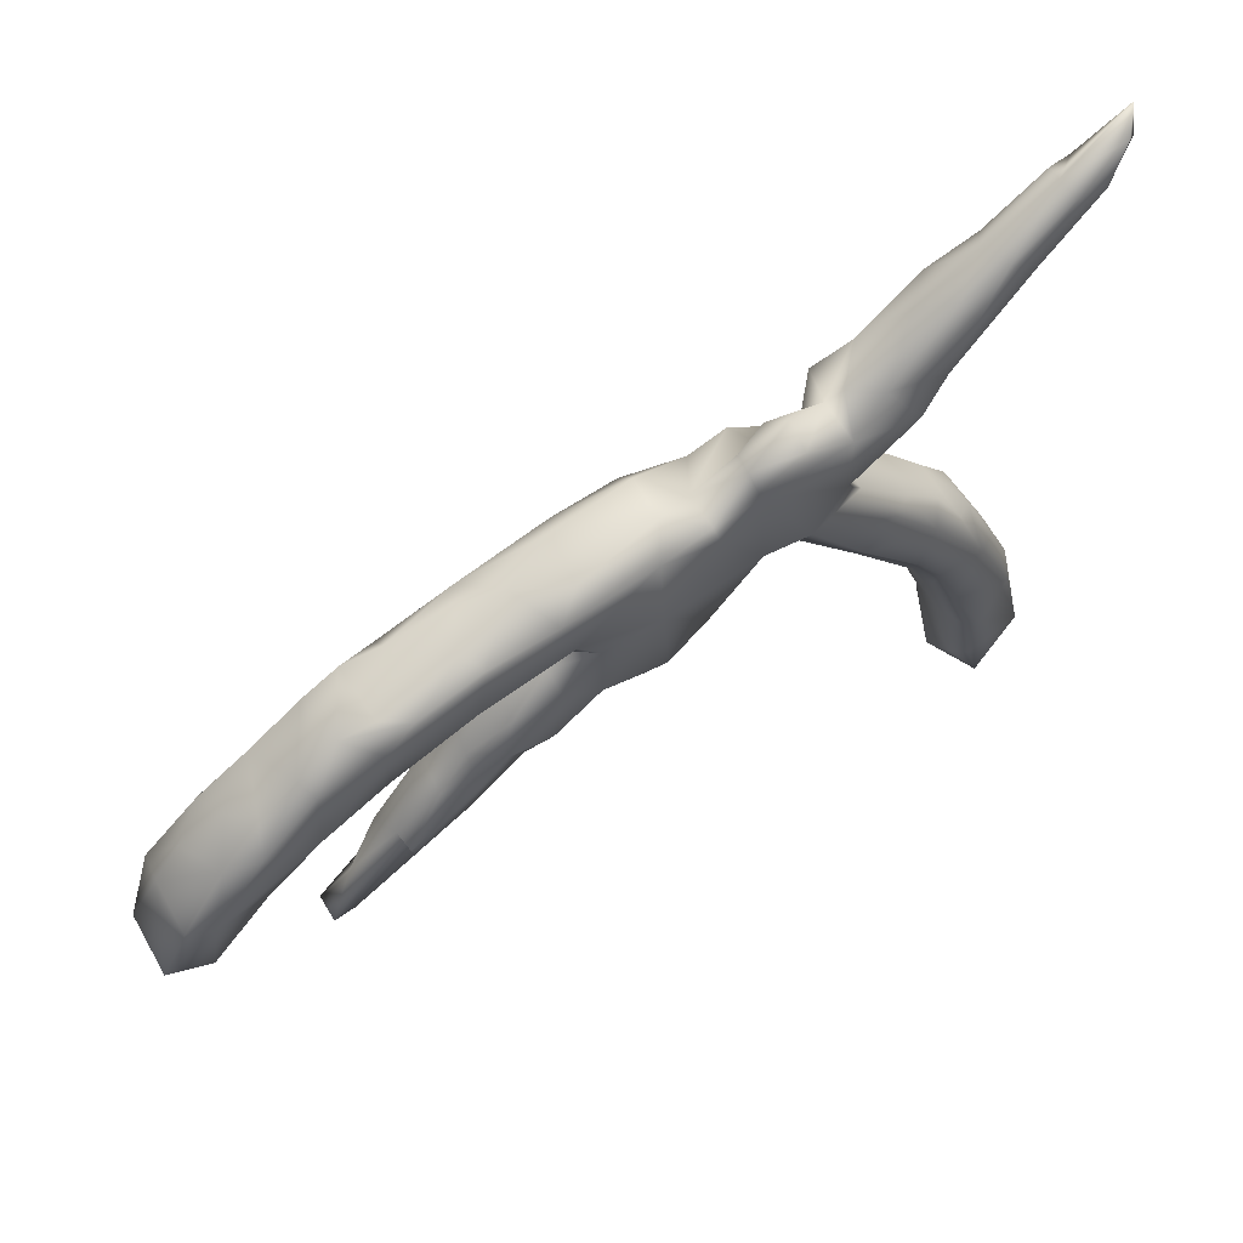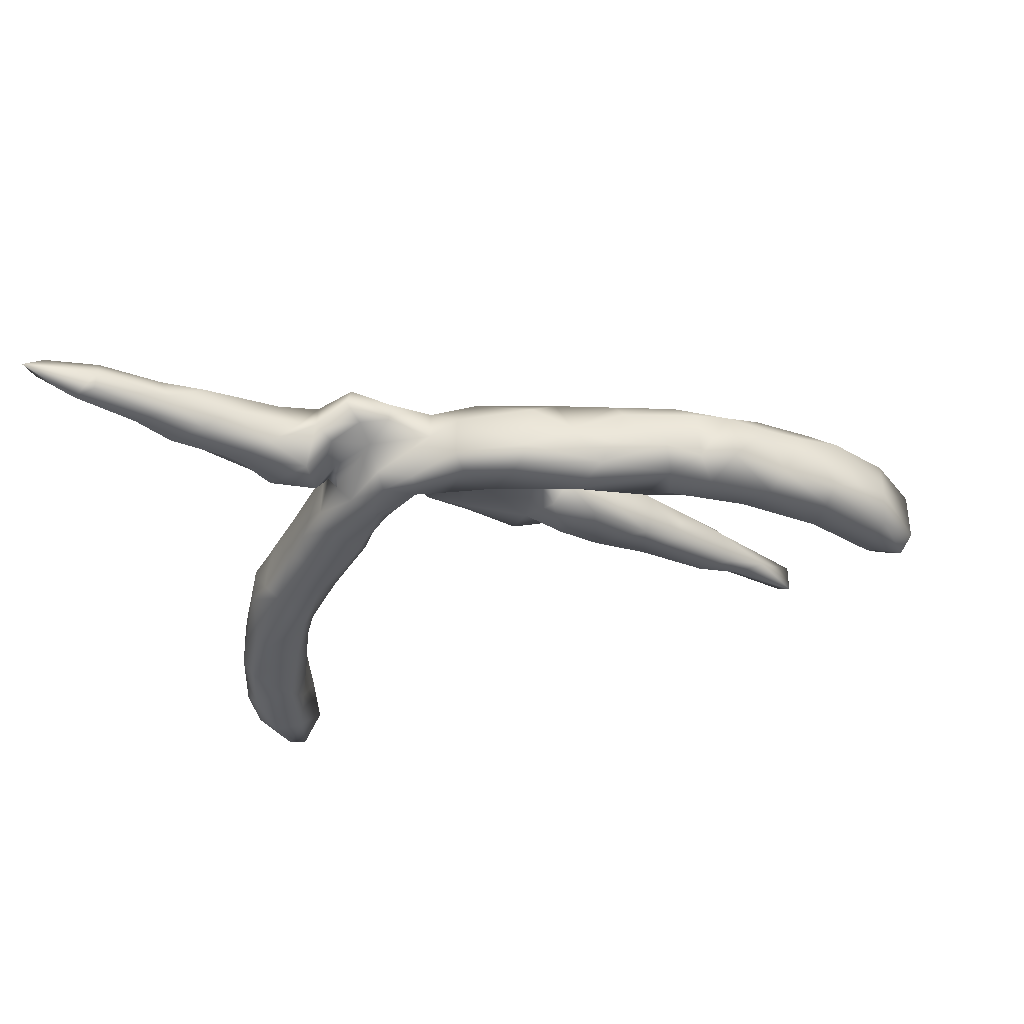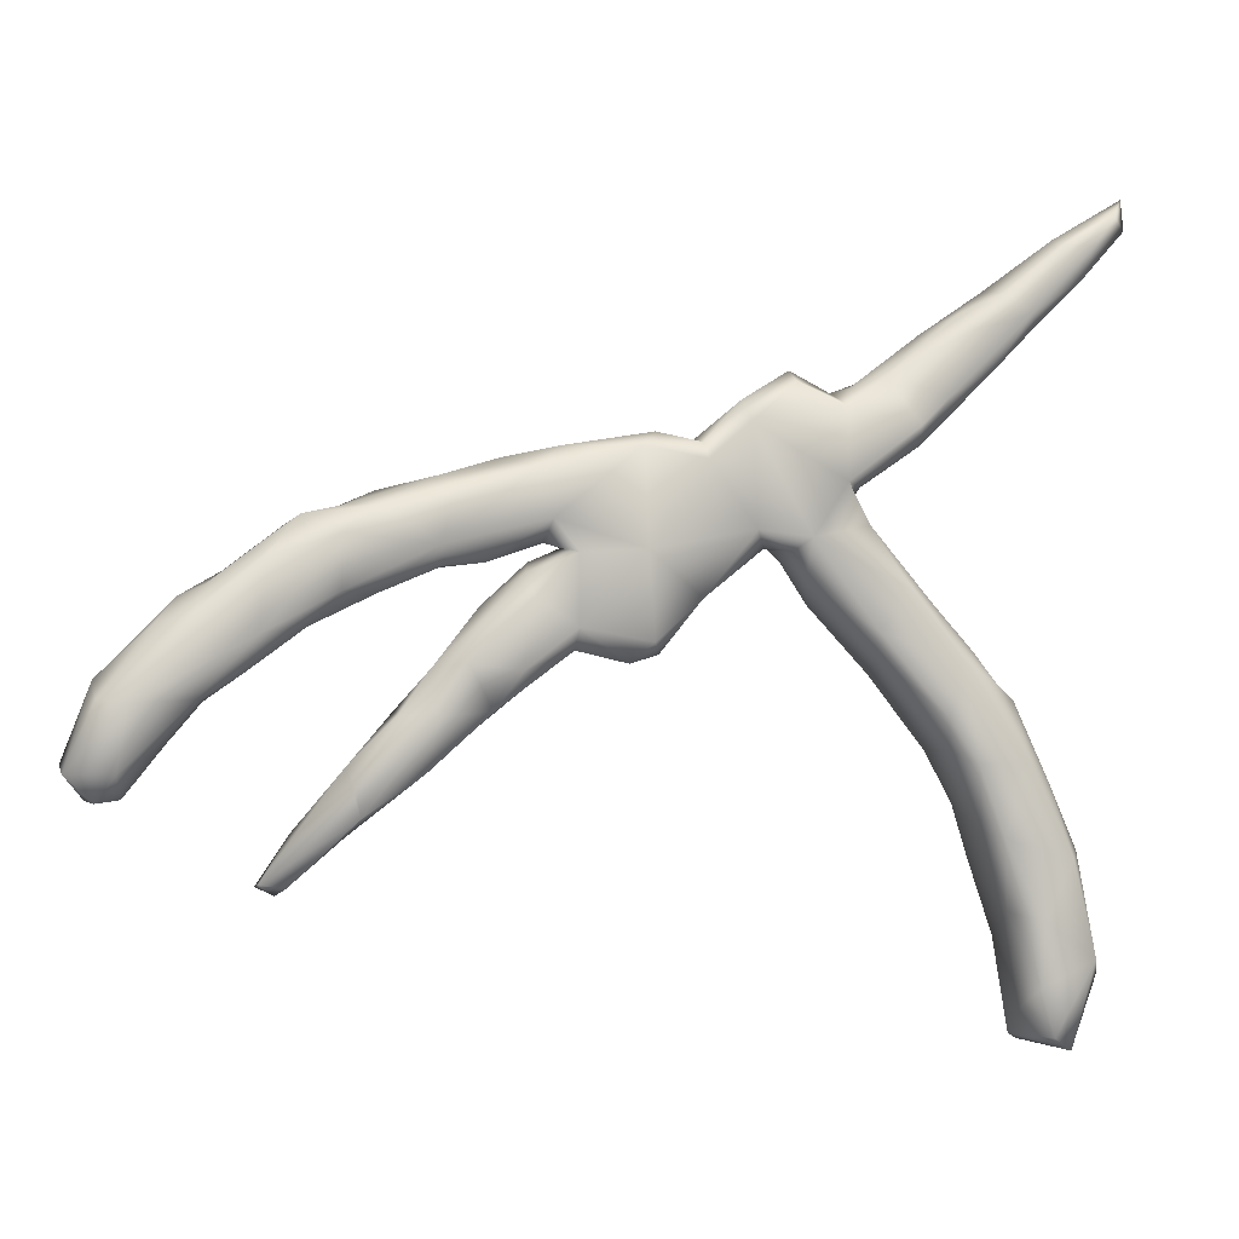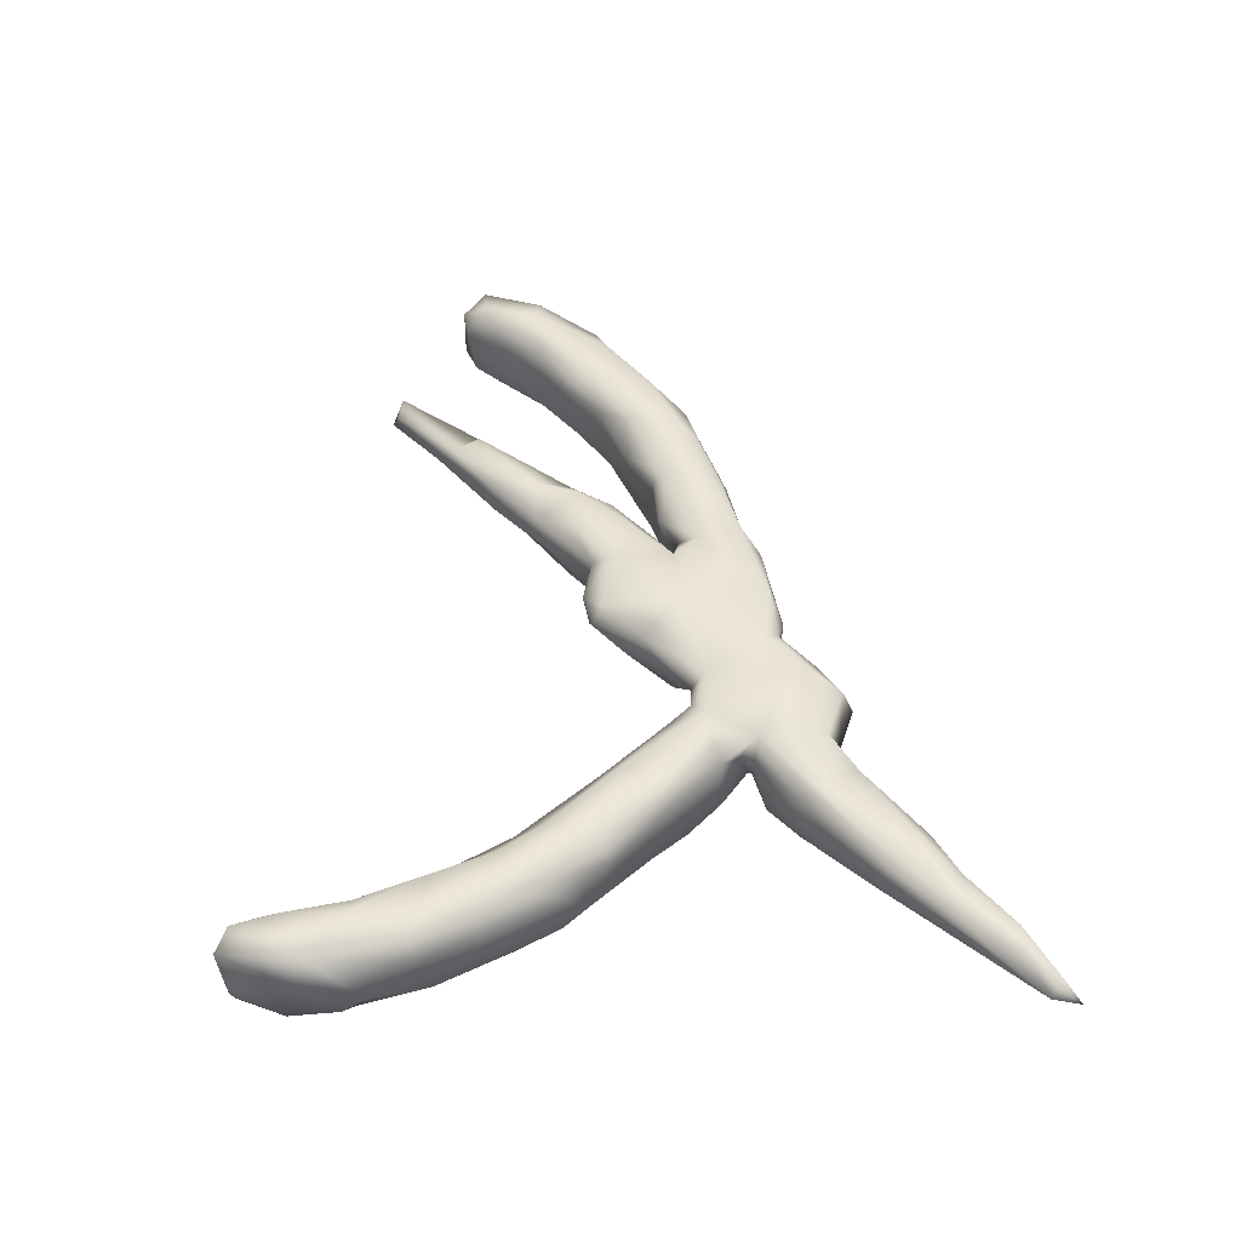
<metadata>
{"format":"obj","ext":"obj","renderer":"f3d","projection":"perspective","resolution":1024,"background":"white","views":[{"elev":60.2,"azim":-31.1,"up":"+Y"},{"elev":-39.9,"azim":-167.1,"up":"+Z"},{"elev":-0.2,"azim":-15.1,"up":"+Y"},{"elev":48.0,"azim":86.6,"up":"+Z"}]}
</metadata>
<code>
v 0.6253 0.5488 0.01377
v 0.6493 0.5758 -0.01678
v 0.6471 0.5298 -0.002374
v 0.5835 0.4979 -0.03695
v 0.5887 0.5028 0.03173
v 0.577 0.4588 0.01648
v 0.5454 0.5026 0.02795
v 0.543 0.4236 -0.008141
v 0.5398 0.5135 -0.002388
v 0.5456 0.5044 -0.02928
v 0.4362 0.4381 -0.009604
v 0.4572 0.4362 0.02981
v 0.46 0.427 -0.03849
v 0.5042 0.4146 -0.03464
v 0.5077 0.3918 0.01342
v 0.4938 0.4066 0.03525
v 0.4043 0.3814 0.04875
v 0.3881 0.3866 -0.04852
v 0.4441 0.3316 0.02627
v 0.3878 0.4032 0.02724
v 0.3458 0.3775 -0.009544
v 0.4549 0.3663 -0.04774
v 0.357 0.2985 -0.05197
v 0.2797 0.3151 0.04396
v 0.2871 0.32 -0.04261
v 0.4319 0.3187 -0.02385
v 0.3713 0.2919 0.04815
v 0.3302 0.2246 0.0381
v 0.2405 0.3022 0.007336
v 0.3241 0.2504 0.06355
v 0.151 0.3226 0.02202
v 0.1327 0.2963 -0.007494
v 0.2369 0.2654 -0.06411
v 0.2142 0.2952 0.004789
v 0.1483 0.3058 0.0622
v 0.0812 0.2821 0.03692
v 0.08528 0.2778 0.006057
v 0.1927 0.266 -0.01332
v 0.221 0.2734 0.06321
v 0.3498 0.242 -0.03134
v 0.3153 0.2311 -0.05948
v 0.24 0.2001 -0.06062
v 0.2823 0.1835 -0.03317
v 0.1285 0.2446 -0.01547
v 0.2441 0.1669 0.03858
v 0.2053 0.2029 -0.01594
v 0.02196 0.2269 -0.002339
v 0.2305 0.1654 -0.0108
v 0.1174 0.2234 -0.06514
v 0.02258 0.2236 0.05306
v 0.1155 0.1901 -0.07927
v 0.05952 0.2006 -0.06704
v 0.2205 0.1742 0.06396
v 0.2128 0.1602 -0.03295
v 0.2346 0.144 0.0273
v 0.1831 0.1667 -0.0717
v 0.2572 0.1194 -0.04954
v 0.08682 0.2507 0.06356
v -0.03641 0.2085 -0.07945
v -0.02861 0.2348 -0.05538
v -0.1532 0.2185 -0.04791
v -0.03128 0.239 0.01515
v 0.3076 0.0655 -0.05202
v 0.02798 0.2009 0.0638
v -0.136 0.2022 -0.07632
v 0.1465 0.1279 -0.07814
v 0.3088 0.03133 0.06527
v 0.06479 0.1589 -0.07444
v 0.09514 0.1099 0.06459
v 0.2571 0.1173 0.04645
v 0.3485 0.01389 0.03748
v 0.3479 0.01342 -0.04903
v 0.1714 0.1002 0.06481
v -0.1632 0.2172 0.03348
v 0.2488 0.09768 -0.07688
v 0.07299 0.1316 -0.01828
v 0.1414 0.08341 -0.01778
v -0.2005 0.1874 0.06158
v 0.1378 0.09632 -0.06201
v -0.01699 0.1243 -0.0275
v 0.00716 0.1405 -0.06463
v 0.1478 0.08185 0.04953
v 0.06942 0.06308 -0.000485
v 0.3135 0.01198 -0.07668
v -0.02797 0.1037 -0.01029
v 0.4085 -0.05022 0.03156
v 0.1094 0.08461 0.03994
v -0.0789 0.1438 -0.07508
v 0.2646 -0.02523 0.06498
v -0.2335 0.2031 -0.01146
v -0.05973 0.2178 0.06326
v 0.384 -0.06467 0.06595
v 0.2014 0.01147 -0.05353
v 0.4314 -0.07962 -0.03962
v 0.1695 0.04739 0.03581
v 0.4011 -0.07824 -0.07497
v -0.2984 0.1812 -0.04042
v -0.1046 0.1153 -0.04553
v -0.305 0.1664 0.05522
v 0.2085 0.03329 -0.07614
v 0.4379 -0.09709 0.05097
v -0.0537 0.08318 0.06488
v -0.2234 0.1148 -0.07865
v 0.4684 -0.1164 0.02917
v -0.1806 0.1217 0.06418
v 0.2898 -0.0827 -0.05466
v -0.1892 0.09001 0.04185
v -0.3227 0.177 0.02414
v 0.471 -0.1207 -0.03368
v -0.1625 0.103 -0.02977
v -0.2778 0.1689 -0.07258
v -0.1578 0.0849 0.005561
v 0.01511 0.0388 -0.007095
v -0.1456 0.07815 0.0643
v 0.3202 -0.073 -0.07571
v -0.3937 0.1597 -0.04539
v -0.3937 0.119 -0.07805
v 0.4808 -0.1851 -0.06816
v 0.3629 -0.1405 0.06498
v -0.211 0.05273 0.03527
v 0.2676 -0.05876 0.04487
v 0.5157 -0.2263 0.03833
v 0.01989 0.01888 0.06281
v -0.1401 0.08294 -0.00998
v -0.1963 0.06654 -0.01932
v 0.01129 -0.005439 0.01588
v -0.1656 0.04817 -0.04872
v -0.03266 -0.05442 0.03392
v -0.4511 0.1345 -0.06153
v -0.4477 0.1368 0.03232
v -0.2613 0.06513 0.0165
v 0.3691 -0.1848 0.04512
v -0.2016 0.09014 -0.05276
v -0.2335 0.007537 -0.04783
v -0.2052 0.02132 0.06482
v -0.4079 0.1363 0.05759
v -0.09871 -0.01856 -0.009333
v 0.5515 -0.3036 -0.04292
v -0.5005 0.1258 0.0254
v 0.3689 -0.1883 -0.04376
v 0.3841 -0.1779 -0.07391
v -0.04544 -0.03775 0.06482
v -0.3351 0.05657 -0.06552
v 0.4047 -0.202 0.06712
v 0.4709 -0.2278 -0.07593
v -0.5091 0.1155 -0.05501
v -0.1461 -0.01845 0.06555
v -0.162 -0.03449 -0.04757
v -0.3212 0.05995 0.04539
v 0.4787 -0.2019 0.06707
v 0.5245 -0.2315 0.002374
v -0.06718 -0.05663 -1.4e-05
v 0.4288 -0.2806 -0.07181
v -0.3809 0.06173 -0.07416
v -0.07611 -0.06589 0.04917
v -0.3268 0.08686 0.06474
v -0.4595 0.07677 -0.07955
v 0.5612 -0.3215 0.02809
v 0.4201 -0.2951 0.03492
v -0.5506 0.06928 0.05594
v -0.4598 -0.001321 -0.04484
v 0.4031 -0.2605 -0.03059
v -0.5626 0.08004 0.02467
v -0.2611 0.008619 -0.01605
v -0.4533 0.1008 0.06454
v -0.1437 -0.04373 -0.0138
v -0.2719 -0.01034 0.04966
v -0.403 0.02471 0.02156
v 0.5295 -0.3169 -0.07393
v -0.5907 0.054 -0.0567
v -0.559 0.02803 -0.07798
v -0.2199 -0.08254 -0.04736
v 0.541 -0.3317 0.06714
v -0.2912 -0.06417 0.06494
v -0.4544 0.02757 0.06243
v 0.441 -0.3008 0.06751
v 0.5581 -0.4113 -0.07101
v -0.1483 -0.04856 0.0446
v -0.2196 -0.07422 0.06496
v 0.4745 -0.4082 0.06172
v -0.5576 -0.02635 0.06506
v -0.4952 -0.01784 0.04363
v -0.3169 -0.07212 -0.04531
v 0.4283 -0.3373 -0.03445
v -0.3329 -0.06979 0.03004
v 0.5724 -0.4668 0.0688
v -0.6228 0.03477 0.03106
v 0.5798 -0.396 -0.02117
v -0.2537 -0.127 0.04112
v -0.2128 -0.1038 0.004906
v -0.2978 -0.1468 -0.03274
v -0.6532 0.02077 -0.01144
v -0.3781 -0.1307 0.03623
v -0.5344 -0.04855 -0.04441
v 0.5838 -0.428 -0.04372
v -0.5054 0.001494 -0.07478
v -0.3724 -0.1266 -0.0273
v 0.4816 -0.39 -0.07319
v 0.4689 -0.4431 -0.04595
v 0.4991 -0.4139 0.06939
v -0.6392 -0.000429 0.06414
v 0.4567 -0.4032 0.03718
v -0.6239 -0.08453 -0.07473
v -0.3273 -0.132 0.05415
v -0.6231 -0.1122 0.01415
v -0.7141 -0.04245 -0.03226
v 0.5819 -0.5036 -0.05101
v 0.494 -0.504 0.06839
v 0.5448 -0.512 -0.0735
v 0.4784 -0.5275 0.04039
v -0.6716 -0.003505 -0.05944
v -0.5709 -0.07374 0.03652
v -0.6867 -0.014 0.04427
v -0.6536 -0.02914 -0.07788
v 0.5876 -0.49 0.03587
v 0.553 -0.5808 -0.03198
v -0.6366 -0.1085 0.05739
v 0.5391 -0.5767 -0.0655
v 0.5122 -0.5714 0.06955
v -0.7511 -0.111 -0.07545
v -0.4362 -0.217 0.05014
v -0.3262 -0.1959 -0.004127
v -0.3408 -0.2044 0.0391
v -0.7587 -0.107 0.05413
v 0.5442 -0.5922 0.05022
v 0.492 -0.5112 -0.06843
v 0.4761 -0.5733 -0.007769
v -0.628 -0.1172 -0.04836
v 0.51 -0.5892 -0.06011
v -0.4411 -0.2875 0.004383
v -0.4545 -0.2242 -0.02194
v -0.3955 -0.2216 -0.03247
v -0.7201 -0.1116 0.06691
v -0.6713 -0.1651 0.03311
v -0.7573 -0.08479 -0.02384
v -0.4617 -0.2661 -0.01932
v -0.4436 -0.1963 0.02523
v -0.4256 -0.2618 0.03739
v -0.7088 -0.1822 -0.07147
v -0.5114 -0.2806 0.003239
v -0.7348 -0.201 0.06557
v -0.7257 -0.2334 0.02801
v -0.7193 -0.2195 -0.04911
v -0.7736 -0.203 -0.07585
v -0.799 -0.1997 0.04805
v -0.7968 -0.1924 -0.04672
v -0.76 -0.2372 0.03829
v -0.7657 -0.2378 -0.04885
v -0.5554 -0.3424 0.03204
v -0.5544 -0.3492 -0.01364
v -0.5198 -0.3493 0.02603
v -0.5306 -0.3603 -0.000139
f 133 131 143
f 140 141 162
f 117 103 143
f 129 117 157
f 117 143 154
f 103 133 143
f 134 127 148
f 129 157 146
f 117 154 157
f 154 143 161
f 134 148 172
f 141 153 162
f 141 145 153
f 118 138 169
f 145 118 169
f 170 146 171
f 146 157 171
f 171 157 196
f 157 154 196
f 196 154 161
f 183 134 172
f 153 145 169
f 153 169 198
f 169 138 177
f 138 188 177
f 153 198 184
f 188 195 177
f 50 91 64
f 50 62 91
f 58 50 64
f 36 47 50
f 58 36 50
f 28 53 45
f 28 30 53
f 39 58 53
f 39 35 58
f 35 36 58
f 30 39 53
f 30 24 39
f 35 31 36
f 27 30 28
f 27 24 30
f 29 34 39
f 24 29 39
f 34 31 35
f 34 35 39
f 28 19 27
f 27 17 24
f 17 20 24
f 16 17 27
f 16 27 19
f 12 20 17
f 16 12 17
f 16 7 12
f 5 7 16
f 15 19 26
f 12 11 20
f 20 11 21
f 15 6 16
f 8 6 15
f 12 9 11
f 7 9 12
f 3 6 8
f 3 5 6
f 1 5 3
f 1 7 5
f 1 9 7
f 1 2 9
f 3 2 1
f 241 245 247
f 242 241 247
f 241 233 245
f 233 224 245
f 221 237 238
f 238 237 249
f 234 241 242
f 219 227 225
f 219 210 227
f 234 217 241
f 20 21 24
f 15 16 19
f 5 16 6
f 106 140 132
f 121 106 132
f 133 107 131
f 130 116 129
f 104 122 151
f 197 183 191
f 218 216 229
f 235 220 246
f 196 161 194
f 169 177 198
f 170 214 211
f 170 171 214
f 172 191 183
f 184 198 199
f 209 198 177
f 214 171 203
f 171 196 203
f 196 194 203
f 198 209 226
f 199 198 226
f 207 177 195
f 177 207 209
f 220 211 214
f 203 194 228
f 199 226 227
f 211 220 206
f 235 206 220
f 214 203 220
f 220 203 239
f 226 209 218
f 226 218 229
f 209 207 218
f 207 216 218
f 220 239 244
f 203 228 239
f 227 226 229
f 220 244 246
f 228 243 239
f 239 243 248
f 244 239 248
f 246 244 248
f 123 126 83
f 113 83 126
f 94 101 104
f 94 86 101
f 95 93 121
f 87 123 83
f 108 90 97
f 72 71 86
f 82 77 95
f 76 87 83
f 87 77 82
f 74 90 78
f 63 71 72
f 63 70 71
f 57 55 70
f 50 47 62
f 48 45 55
f 47 36 37
f 43 28 45
f 40 28 43
f 31 34 32
f 31 32 37
f 26 28 40
f 26 19 28
f 24 21 29
f 120 112 125
f 108 116 130
f 110 112 107
f 91 62 74
f 36 31 37
f 86 92 101
f 71 92 86
f 67 89 92
f 121 89 95
f 69 123 87
f 123 69 102
f 102 105 114
f 91 78 105
f 91 105 102
f 78 90 99
f 90 108 99
f 71 67 92
f 73 95 89
f 67 73 89
f 73 82 95
f 71 70 67
f 67 70 73
f 82 69 87
f 73 69 82
f 73 58 69
f 69 64 102
f 64 91 102
f 74 78 91
f 55 53 70
f 53 58 73
f 70 53 73
f 58 64 69
f 45 53 55
f 200 176 180
f 186 173 200
f 173 176 200
f 176 202 180
f 202 176 159
f 178 179 189
f 190 178 189
f 179 174 189
f 174 167 185
f 23 22 26
f 47 49 52
f 49 44 56
f 47 52 60
f 56 54 57
f 18 22 23
f 25 23 33
f 23 40 41
f 38 33 42
f 33 41 42
f 23 41 33
f 42 41 43
f 49 51 52
f 51 49 56
f 59 60 52
f 52 68 59
f 52 51 68
f 51 56 66
f 51 66 68
f 66 56 75
f 56 57 75
f 75 57 63
f 61 60 65
f 60 59 65
f 59 68 81
f 88 59 81
f 81 68 76
f 76 68 79
f 79 68 66
f 75 100 66
f 75 63 84
f 90 61 111
f 61 65 111
f 65 59 88
f 88 81 80
f 175 181 182
f 175 182 168
f 163 201 160
f 163 187 201
f 175 165 181
f 165 160 181
f 158 122 173
f 150 176 173
f 122 150 173
f 150 144 176
f 176 144 159
f 144 132 159
f 166 155 178
f 155 147 178
f 142 147 155
f 147 179 178
f 147 135 179
f 179 135 174
f 167 174 135
f 156 175 168
f 168 149 156
f 156 165 175
f 165 139 160
f 160 139 163
f 144 119 132
f 128 142 155
f 136 139 165
f 186 219 225
f 215 186 225
f 219 208 210
f 204 221 238
f 223 204 238
f 217 233 241
f 213 235 224
f 233 213 224
f 186 208 219
f 186 200 208
f 208 200 180
f 193 237 221
f 204 193 221
f 212 217 205
f 212 181 217
f 217 181 233
f 181 201 233
f 201 213 233
f 208 202 210
f 180 202 208
f 189 204 223
f 185 193 204
f 189 174 204
f 174 185 204
f 182 181 212
f 201 187 213
f 173 186 158
f 160 201 181
f 128 123 142
f 102 147 142
f 102 114 147
f 114 135 147
f 120 167 135
f 184 199 202
f 207 215 216
f 229 216 225
f 245 246 248
f 172 190 191
f 190 189 222
f 192 211 206
f 191 190 222
f 195 215 207
f 194 205 228
f 197 191 232
f 110 124 112
f 191 222 232
f 237 197 231
f 197 232 231
f 210 199 227
f 236 231 232
f 236 232 230
f 232 222 230
f 228 234 243
f 243 234 242
f 231 236 240
f 243 242 248
f 248 242 247
f 240 236 250
f 250 236 252
f 252 236 230
f 13 22 18
f 25 18 23
f 136 130 139
f 150 92 144
f 92 119 144
f 119 121 132
f 126 123 128
f 142 123 102
f 114 120 135
f 114 112 120
f 107 105 131
f 131 156 149
f 105 156 131
f 156 136 165
f 99 136 156
f 136 108 130
f 122 104 150
f 101 92 150
f 104 101 150
f 92 89 119
f 89 121 119
f 114 107 112
f 114 105 107
f 105 78 156
f 78 99 156
f 99 108 136
f 192 170 211
f 166 190 172
f 185 183 197
f 161 182 194
f 187 170 192
f 138 158 188
f 159 162 184
f 162 153 184
f 112 127 125
f 164 183 185
f 164 134 183
f 138 151 158
f 137 152 166
f 172 148 166
f 148 137 166
f 163 146 170
f 127 137 148
f 127 124 137
f 125 134 164
f 143 131 149
f 138 109 151
f 124 85 137
f 125 127 134
f 109 94 104
f 93 106 121
f 85 113 137
f 110 85 124
f 98 85 110
f 112 124 127
f 163 170 187
f 159 140 162
f 139 129 146
f 139 130 129
f 137 113 152
f 109 104 151
f 110 107 133
f 108 97 116
f 77 93 95
f 80 85 98
f 238 249 251
f 21 25 29
f 245 224 235
f 240 237 231
f 225 227 229
f 245 235 246
f 249 237 240
f 230 238 251
f 245 248 247
f 249 240 250
f 230 251 252
f 249 250 252
f 251 249 252
f 2 4 9
f 2 3 4
f 10 9 4
f 3 8 4
f 9 10 11
f 10 13 11
f 10 4 14
f 10 14 13
f 4 8 14
f 11 13 18
f 11 18 21
f 13 14 22
f 14 8 22
f 22 8 26
f 21 18 25
f 8 15 26
f 72 86 94
f 76 77 87
f 76 79 77
f 85 83 113
f 76 83 85
f 80 76 85
f 81 76 80
f 74 61 90
f 54 55 57
f 62 47 60
f 60 61 62
f 46 42 48
f 42 43 48
f 46 48 54
f 44 54 56
f 44 46 54
f 44 49 47
f 41 40 43
f 38 42 46
f 32 38 44
f 37 44 47
f 34 33 38
f 34 25 33
f 23 26 40
f 57 70 63
f 62 61 74
f 48 55 54
f 43 45 48
f 38 46 44
f 37 32 44
f 34 38 32
f 29 25 34
f 216 215 225
f 222 223 230
f 228 205 234
f 213 206 235
f 195 188 215
f 210 202 199
f 222 189 223
f 193 197 237
f 194 212 205
f 213 192 206
f 185 197 193
f 194 182 212
f 187 192 213
f 202 159 184
f 161 168 182
f 166 178 190
f 167 164 185
f 151 122 158
f 132 140 159
f 152 128 155
f 152 155 166
f 143 149 168
f 143 168 161
f 139 146 163
f 126 128 152
f 152 113 126
f 120 125 164
f 223 238 230
f 234 205 217
f 188 186 215
f 158 186 188
f 120 164 167
f 96 145 141
f 98 110 133
f 118 109 138
f 66 100 79
f 111 65 103
f 88 80 98
f 79 100 77
f 77 100 93
f 63 72 84
f 72 96 84
f 72 94 96
f 97 90 111
f 103 65 88
f 88 98 133
f 93 100 106
f 75 84 100
f 100 84 115
f 100 115 106
f 84 96 115
f 97 111 116
f 116 111 117
f 111 103 117
f 88 133 103
f 141 115 96
f 96 94 109
f 96 109 118
f 118 145 96
f 116 117 129
f 106 115 140
f 140 115 141

</code>
